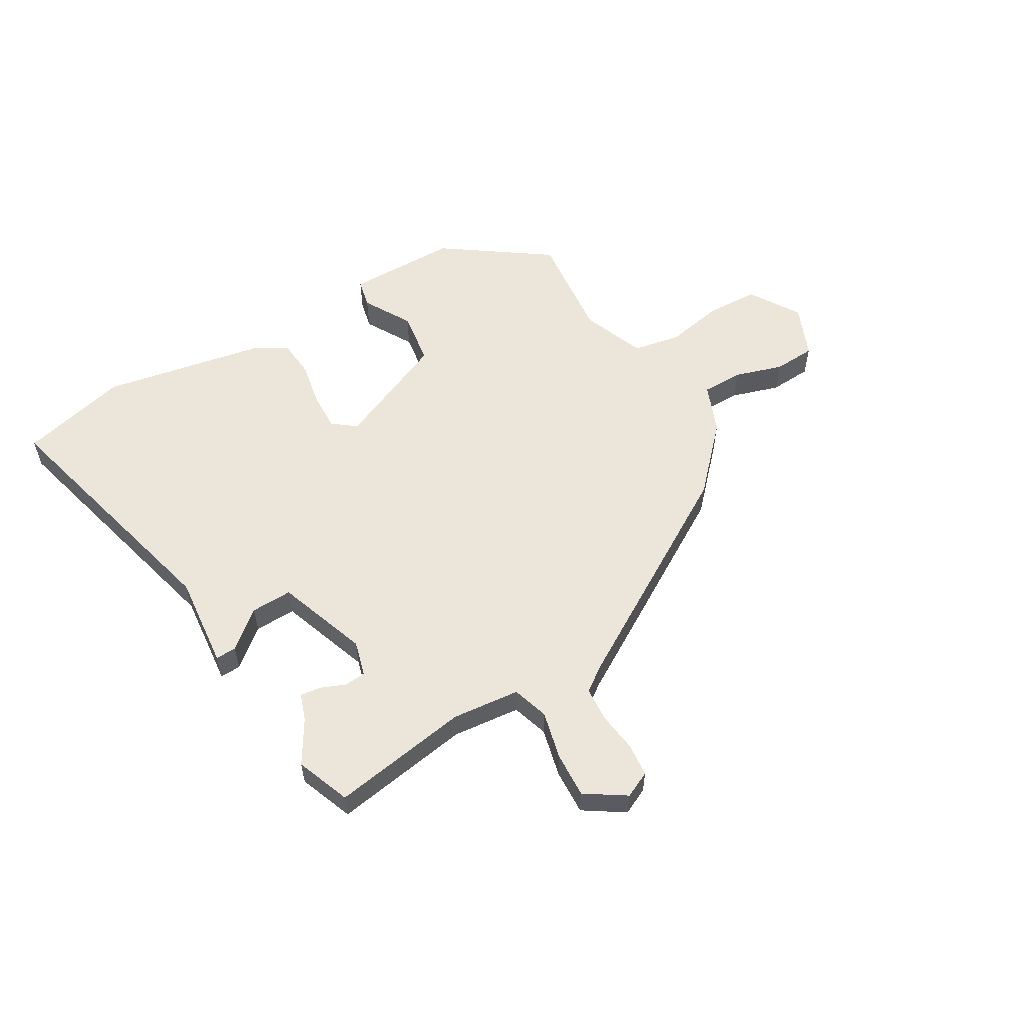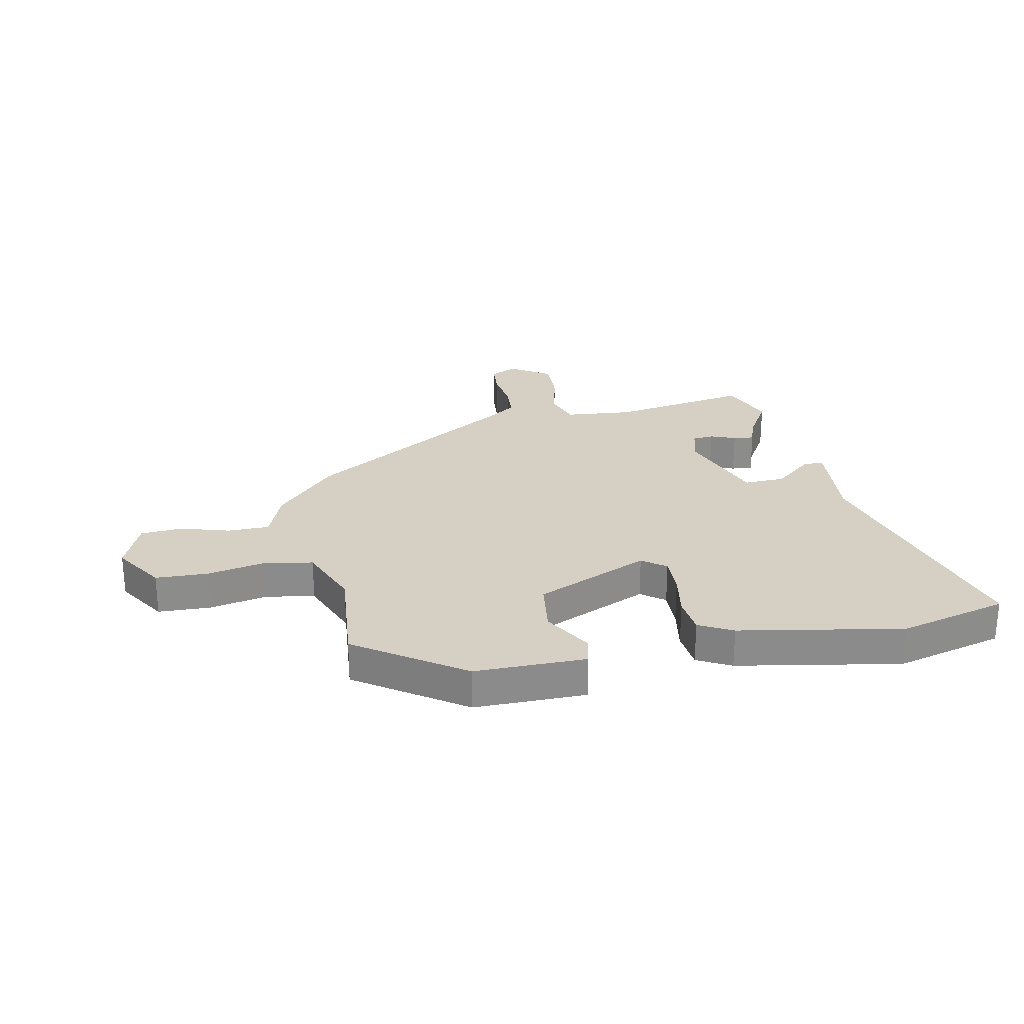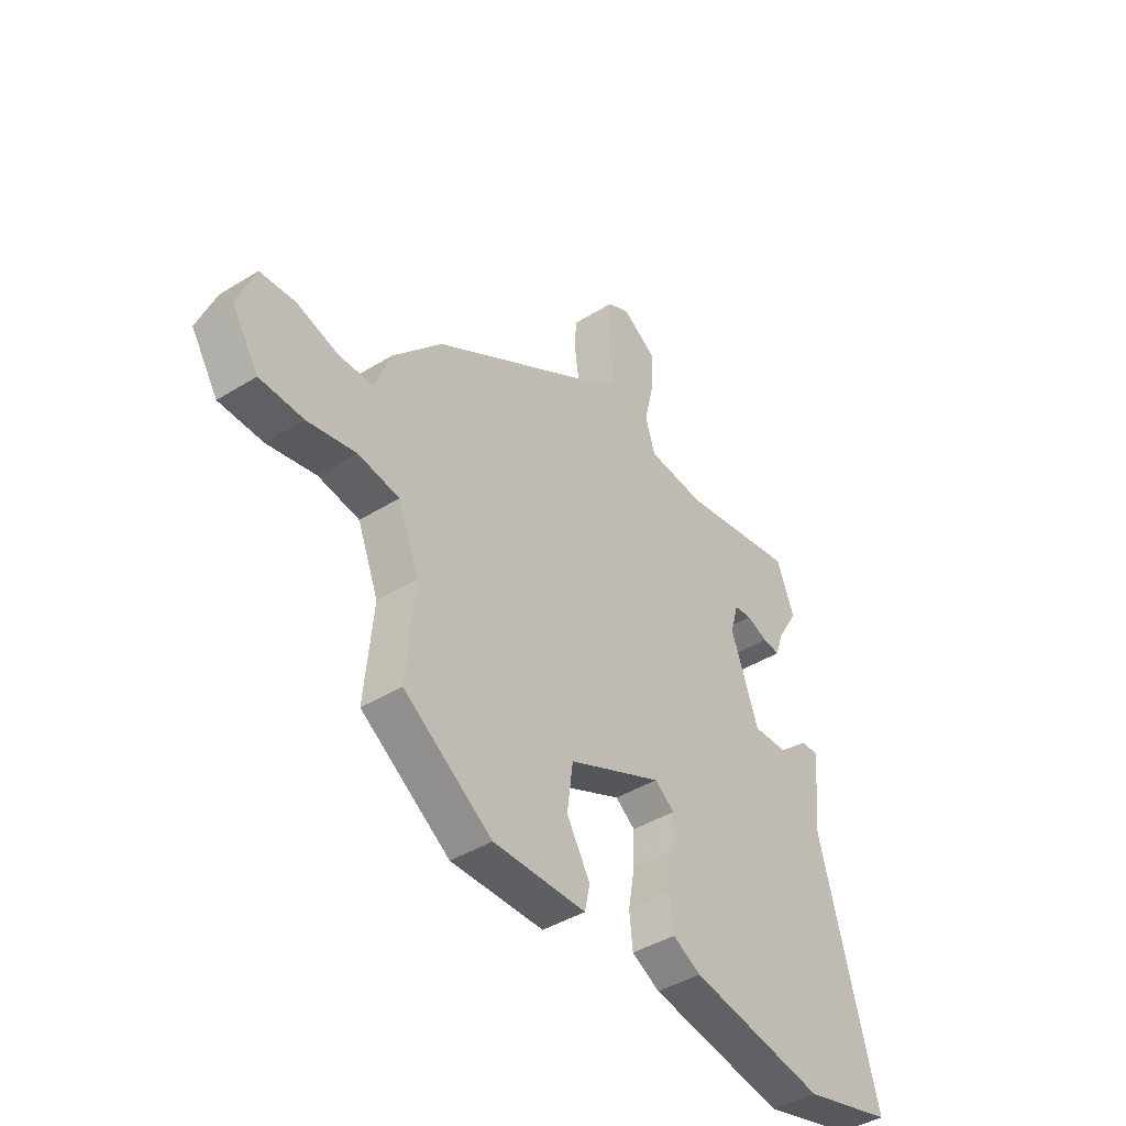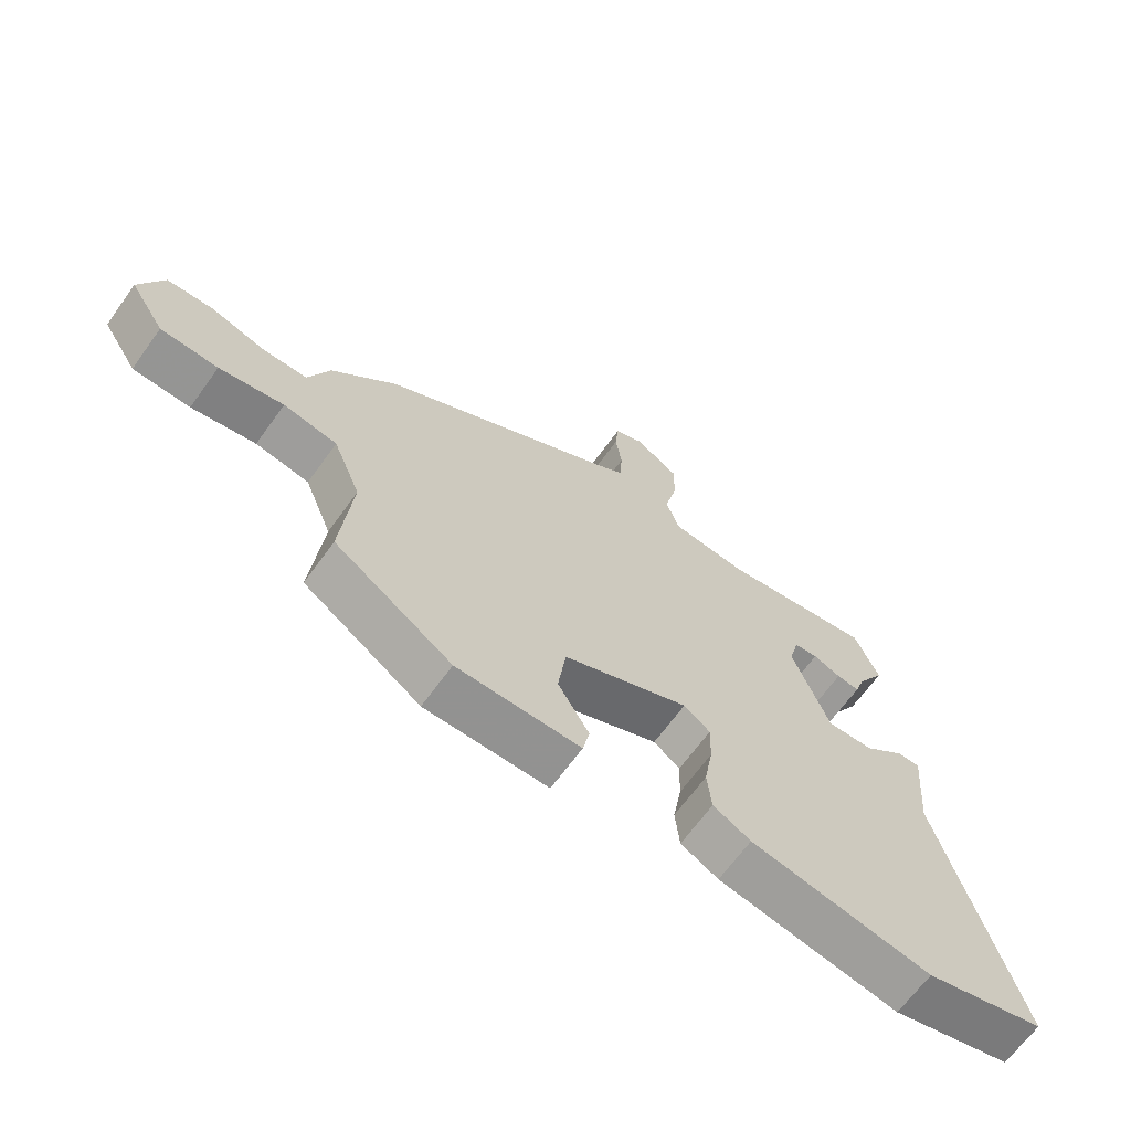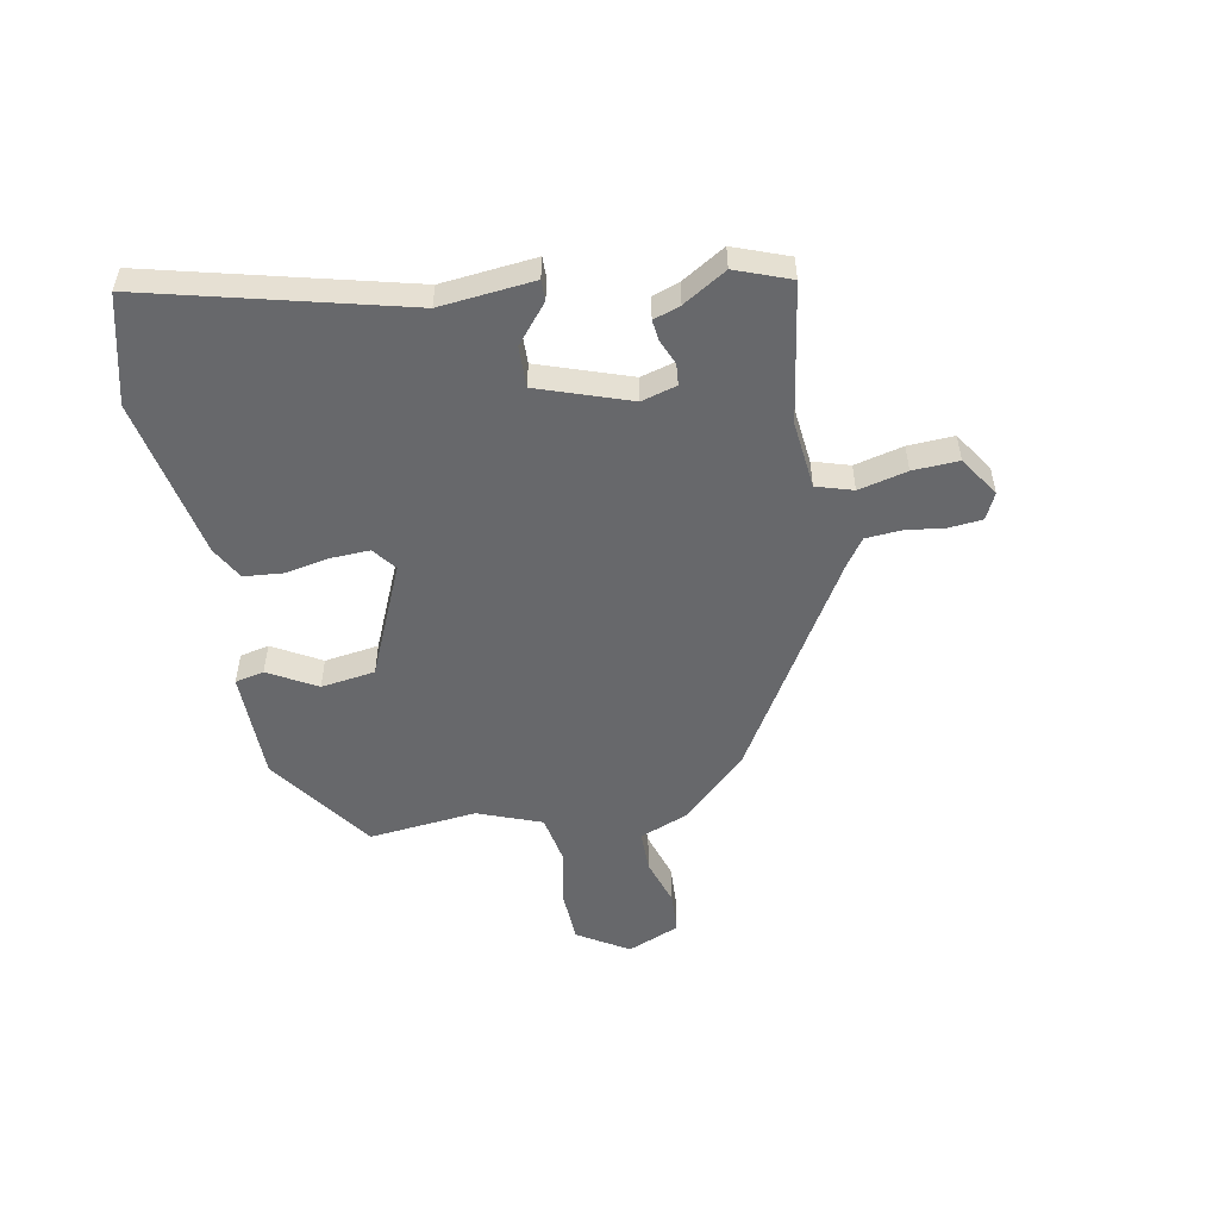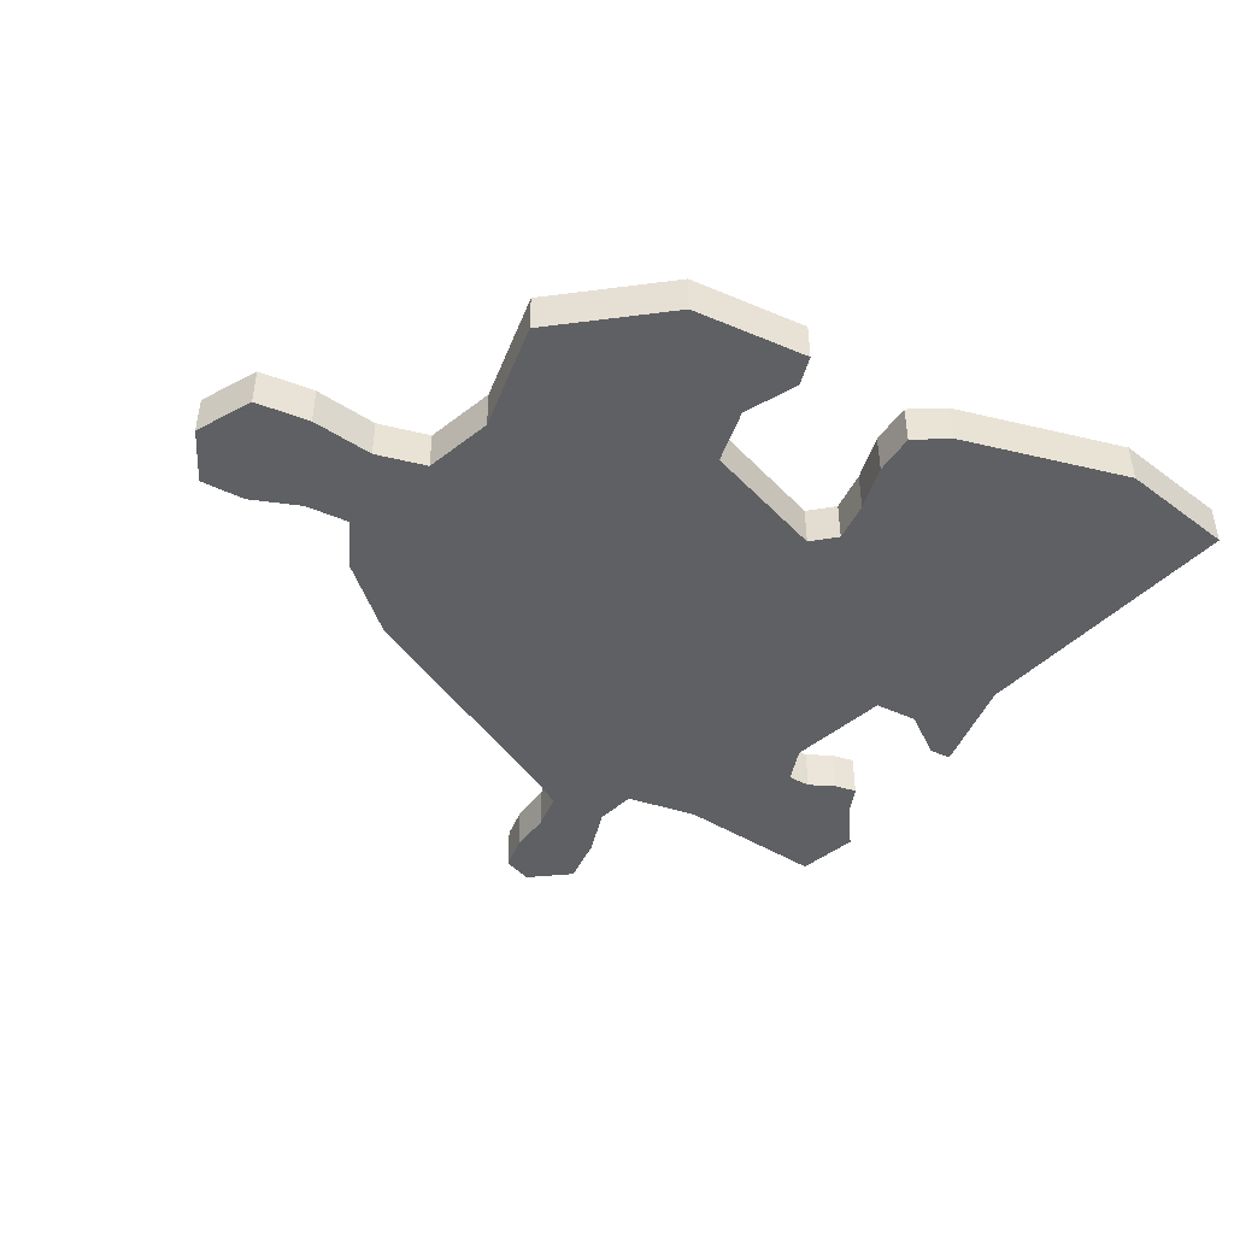
<metadata>
{"format":"obj","ext":"obj","renderer":"f3d","projection":"perspective","resolution":1024,"background":"white","views":[{"elev":56.5,"azim":-29.9,"up":"+Y"},{"elev":26.3,"azim":168.6,"up":"+Y"},{"elev":-42.1,"azim":126.7,"up":"+Z"},{"elev":-66.5,"azim":144.2,"up":"+Z"},{"elev":-52.4,"azim":-78.5,"up":"+Y"},{"elev":-44.4,"azim":154.1,"up":"+Y"}]}
</metadata>
<code>
v -0.523 0.07 0.441
v -0.485 0.07 0.538
v -0.238 0.07 0.495
v -0.116 0.07 0.506
v -0.095 0.07 0.571
v -0.115 0.07 0.658
v -0.118 0.07 0.74
v -0.046 0.07 0.786
v 0.001 0.07 0.763
v 0.006 0.07 0.704
v -0.004 0.07 0.633
v 0 0.07 0.57
v 0.045 0.07 0.537
v 0.426 0.07 0.301
v 0.531 0.07 0.187
v 0.565 0.07 0.099
v 0.639 0.07 0.098
v 0.726 0.07 0.124
v 0.801 0.07 0.119
v 0.839 0.07 0.025
v 0.782 0.07 -0.065
v 0.689 0.07 -0.068
v 0.585 0.07 -0.047
v 0.498 0.07 -0.062
v 0.453 0.07 -0.175
v 0.471 0.07 -0.369
v 0.282 0.07 -0.499
v 0.084 0.07 -0.498
v 0.073 0.07 -0.446
v 0.123 0.07 -0.361
v 0.11 0.07 -0.264
v -0.092 0.07 -0.173
v -0.134 0.07 -0.205
v -0.132 0.07 -0.274
v -0.118 0.07 -0.354
v -0.125 0.07 -0.423
v -0.185 0.07 -0.455
v -0.475 0.07 -0.507
v -0.668 0.07 -0.456
v -0.546 0.07 0
v -0.561 0.07 0.168
v -0.524 0.07 0.167
v -0.457 0.07 0.11
v -0.383 0.07 0.107
v -0.324 0.07 0.27
v -0.341 0.07 0.333
v -0.379 0.07 0.337
v -0.424 0.07 0.319
v -0.461 0.07 0.315
v -0.477 0.07 0.363
v -0.523 0 0.441
v -0.485 0 0.538
v -0.238 0 0.495
v -0.116 0 0.506
v -0.095 0 0.571
v -0.115 0 0.658
v -0.118 0 0.74
v -0.046 0 0.786
v 0.001 0 0.763
v 0.006 0 0.704
v -0.004 0 0.633
v 0 0 0.57
v 0.045 0 0.537
v 0.426 0 0.301
v 0.531 0 0.187
v 0.565 0 0.099
v 0.639 0 0.098
v 0.726 0 0.124
v 0.801 0 0.119
v 0.839 0 0.025
v 0.782 0 -0.065
v 0.689 0 -0.068
v 0.585 0 -0.047
v 0.498 0 -0.062
v 0.453 0 -0.175
v 0.471 0 -0.369
v 0.282 0 -0.499
v 0.084 0 -0.498
v 0.073 0 -0.446
v 0.123 0 -0.361
v 0.11 0 -0.264
v -0.092 0 -0.173
v -0.134 0 -0.205
v -0.132 0 -0.274
v -0.118 0 -0.354
v -0.125 0 -0.423
v -0.185 0 -0.455
v -0.475 0 -0.507
v -0.668 0 -0.456
v -0.546 0 0
v -0.561 0 0.168
v -0.524 0 0.167
v -0.457 0 0.11
v -0.383 0 0.107
v -0.324 0 0.27
v -0.341 0 0.333
v -0.379 0 0.337
v -0.424 0 0.319
v -0.461 0 0.315
v -0.477 0 0.363
f 47 48 49 50
f 1 2 3
f 50 1 3
f 47 50 3
f 46 47 3
f 45 46 3 4
f 44 45 4
f 40 41 42 43
f 40 43 44
f 39 40 44
f 38 39 44
f 37 38 44
f 36 37 44
f 35 36 44
f 34 35 44
f 33 34 44
f 32 33 44 4
f 28 29 30
f 27 28 30
f 26 27 30
f 25 26 30
f 24 25 30 31
f 21 22 23
f 20 21 23
f 19 20 23
f 18 19 23
f 17 18 23
f 16 17 23 24
f 32 4 5
f 31 32 5
f 24 31 5
f 16 24 5
f 15 16 5
f 14 15 5
f 13 14 5
f 9 10 11
f 8 9 11
f 7 8 11 12
f 5 6 7 12
f 5 12 13
f 100 99 98 97
f 53 52 51
f 53 51 100
f 53 100 97
f 53 97 96
f 54 53 96 95
f 54 95 94
f 93 92 91 90
f 94 93 90
f 94 90 89
f 94 89 88
f 94 88 87
f 94 87 86
f 94 86 85
f 94 85 84
f 94 84 83
f 54 94 83 82
f 80 79 78
f 80 78 77
f 80 77 76
f 80 76 75
f 81 80 75 74
f 73 72 71
f 73 71 70
f 73 70 69
f 73 69 68
f 73 68 67
f 74 73 67 66
f 55 54 82
f 55 82 81
f 55 81 74
f 55 74 66
f 55 66 65
f 55 65 64
f 55 64 63
f 61 60 59
f 61 59 58
f 62 61 58 57
f 62 57 56 55
f 63 62 55
f 1 51 52 2
f 2 52 53 3
f 3 53 54 4
f 4 54 55 5
f 5 55 56 6
f 6 56 57 7
f 7 57 58 8
f 8 58 59 9
f 9 59 60 10
f 10 60 61 11
f 11 61 62 12
f 12 62 63 13
f 13 63 64 14
f 14 64 65 15
f 15 65 66 16
f 16 66 67 17
f 17 67 68 18
f 18 68 69 19
f 19 69 70 20
f 20 70 71 21
f 21 71 72 22
f 22 72 73 23
f 23 73 74 24
f 24 74 75 25
f 25 75 76 26
f 26 76 77 27
f 27 77 78 28
f 28 78 79 29
f 29 79 80 30
f 30 80 81 31
f 31 81 82 32
f 32 82 83 33
f 33 83 84 34
f 34 84 85 35
f 35 85 86 36
f 36 86 87 37
f 37 87 88 38
f 38 88 89 39
f 39 89 90 40
f 40 90 91 41
f 41 91 92 42
f 42 92 93 43
f 43 93 94 44
f 44 94 95 45
f 45 95 96 46
f 46 96 97 47
f 47 97 98 48
f 48 98 99 49
f 49 99 100 50
f 50 100 51 1

</code>
